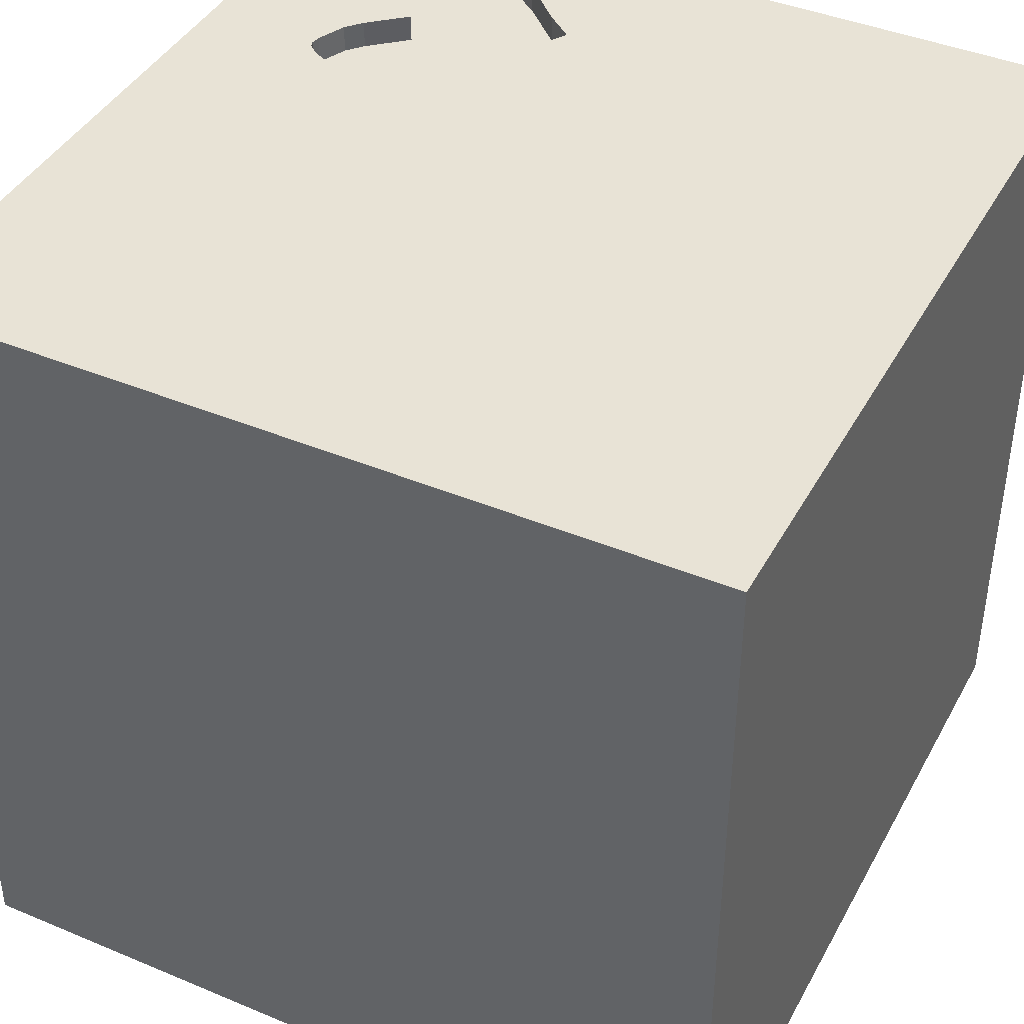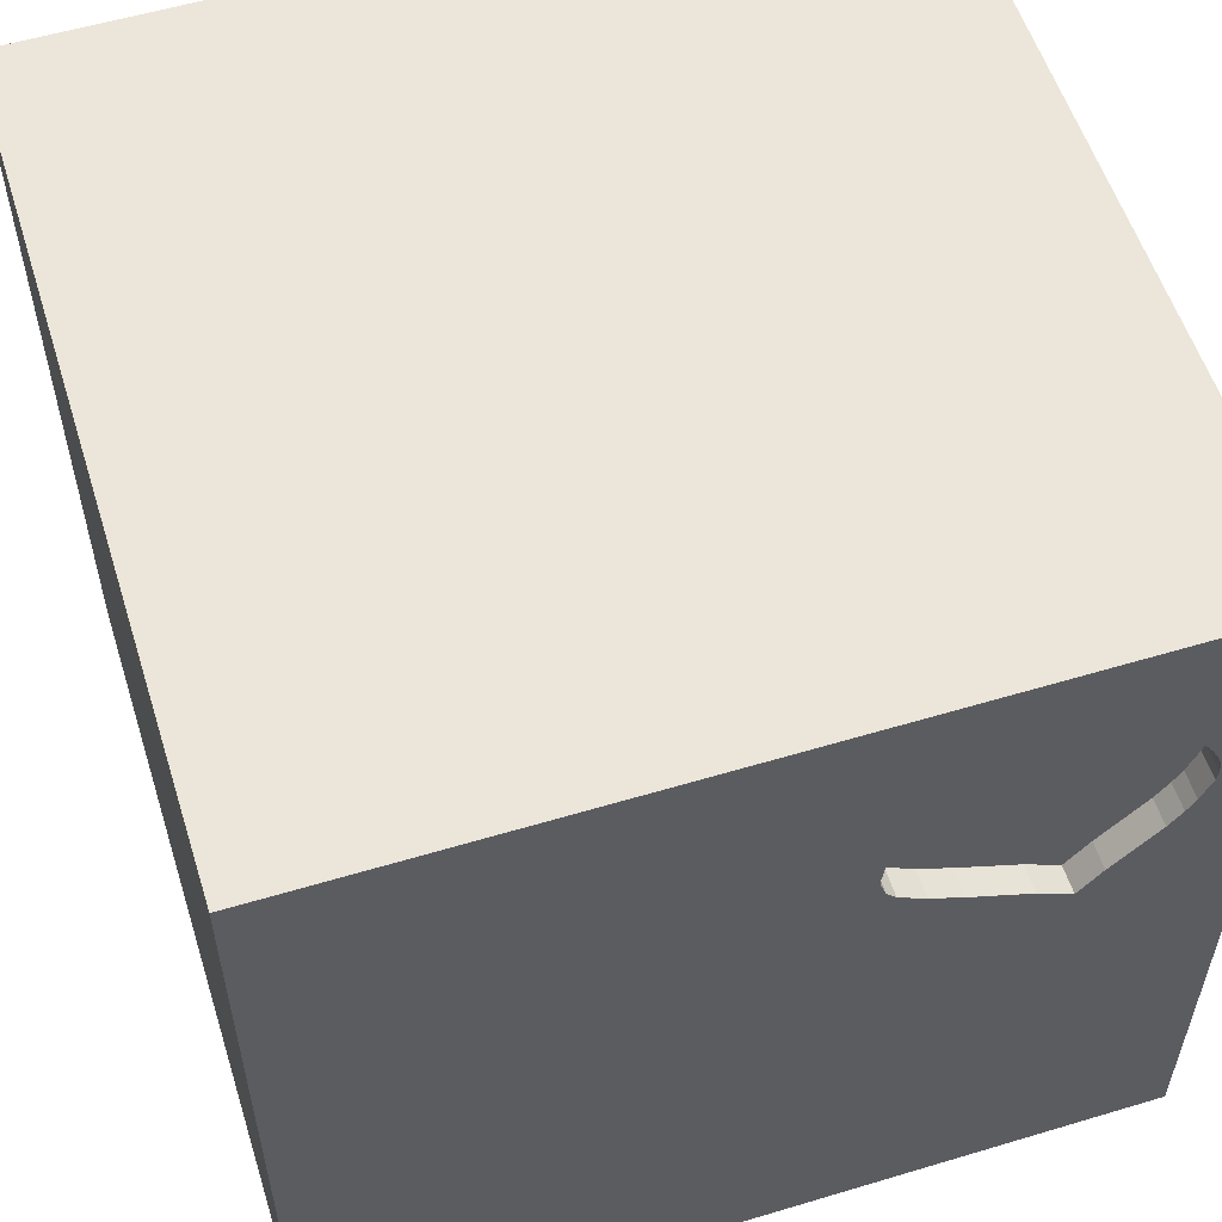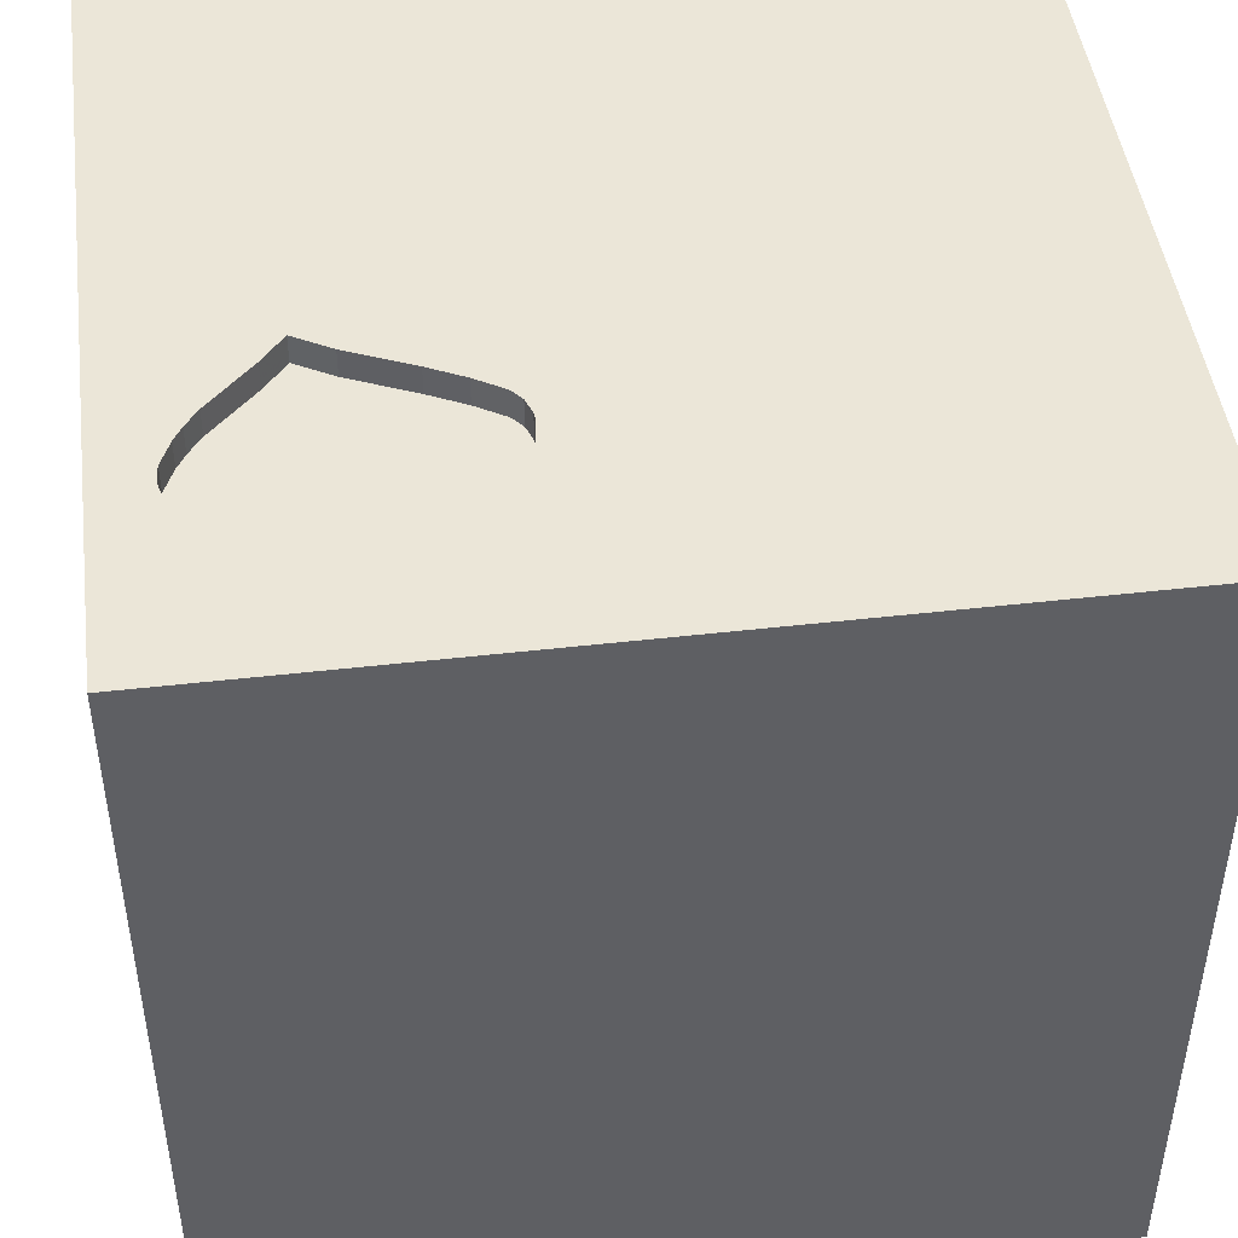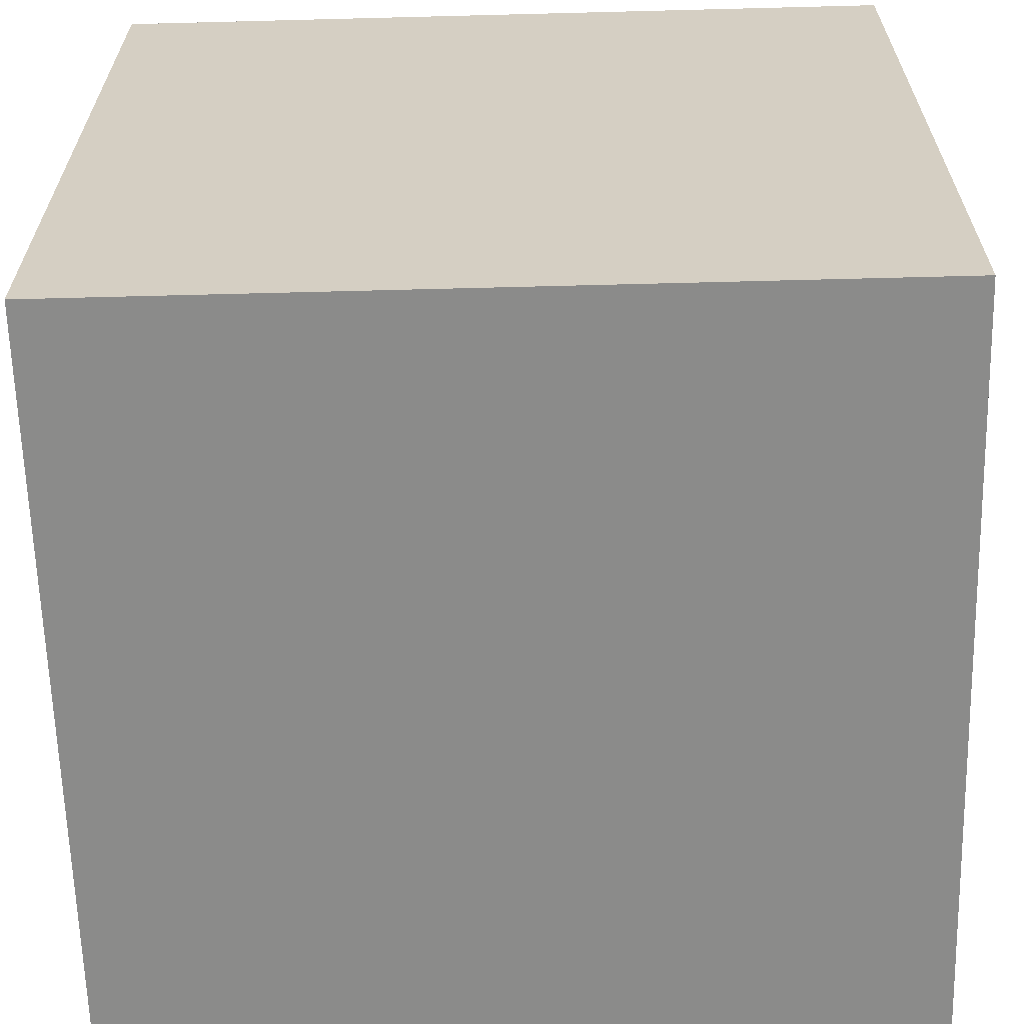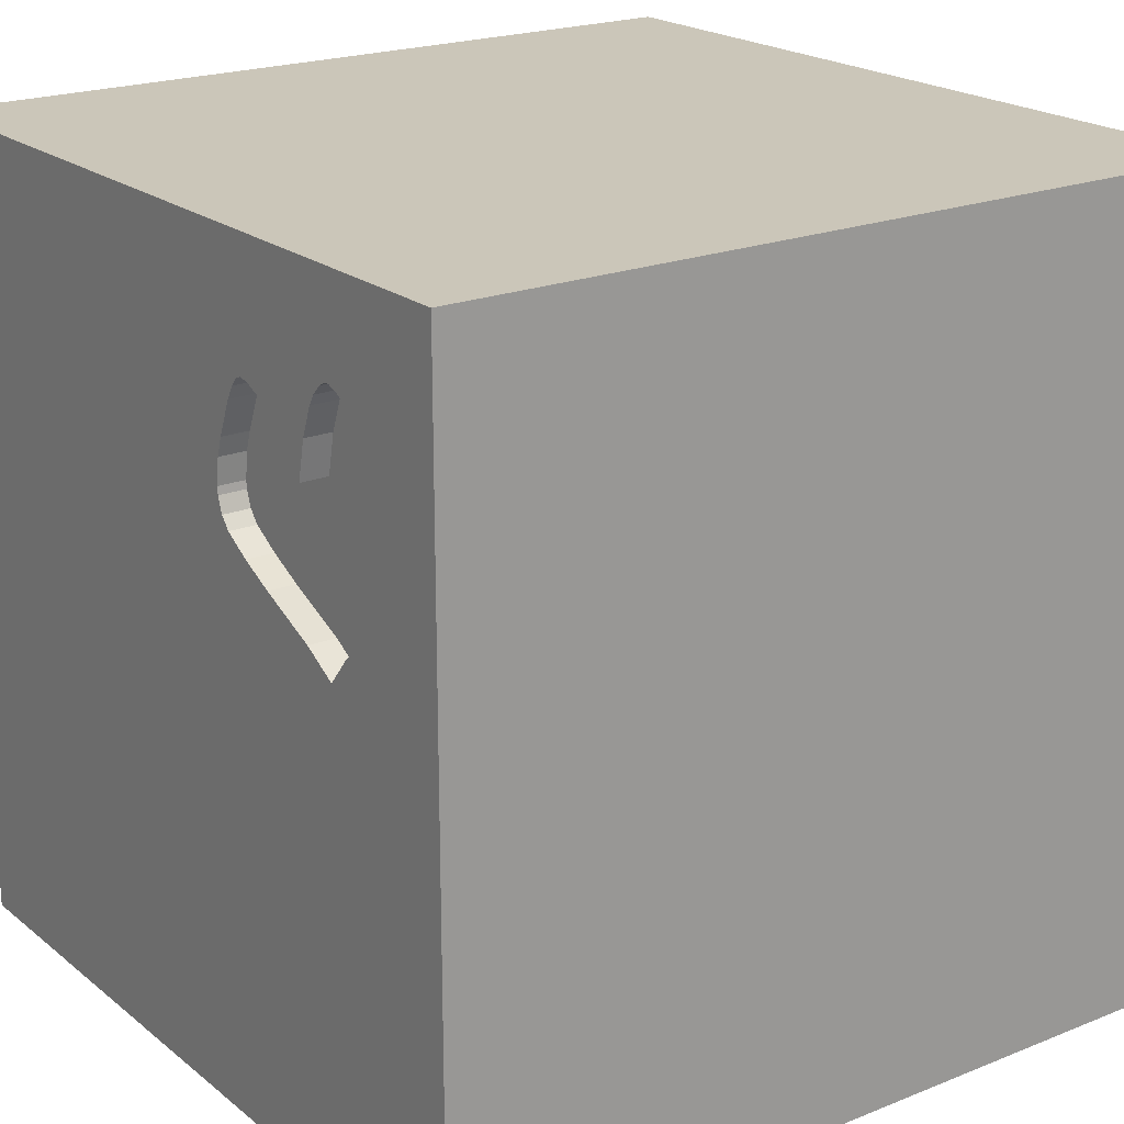
<metadata>
{"format":"obj","ext":"obj","renderer":"f3d","projection":"perspective","resolution":1024,"background":"white","views":[{"elev":41.9,"azim":116.7,"up":"+Y"},{"elev":56.5,"azim":162.6,"up":"+Z"},{"elev":46.3,"azim":-7.5,"up":"+Y"},{"elev":-63.7,"azim":-88.5,"up":"+Y"},{"elev":20.8,"azim":-125.8,"up":"+Z"}]}
</metadata>
<code>
o heart_35
v -0.8668 1.5 1.07
v -0.6194 1.5 1.005
v -0.6194 1.4 1.005
v -1.024 1.5 0.3475
v -1.024 1.4 0.3475
v -1.032 -0.9961 -1.5
v -0.8984 -0.651 1.5
v -1.042 0.3125 -1.5
v -0.6348 -0.1888 -1.5
v -1.042 1.042 -1.5
v -1.094 -1.5 -0.1042
v -0.7812 -1.5 1.302
v -1.042 -1.5 -0.625
v -0.8594 -1.5 -1.198
v -0.651 -1.5 0.8984
v -0.957 1.5 -0.5469
v -0.9412 1.5 0.2483
v -0.651 1.5 1.302
v -0.8333 1.5 -1.5
v -1.029 1.5 -1.302
v -0.9363 1.5 1.151
v -0.9896 1.5 1.5
v -0.5599 -1.25 1.5
v -0.4656 1.5 0.4844
v -1.309 1.5 0.7549
v -1.309 1.4 0.7549
v -0.5123 1.5 1.051
v 0.4427 0.599 -1.5
v 0.4167 0.4687 1.5
v 0.3906 -0.1693 -1.5
v 0.4687 -0 1.5
v 0.1823 1.185 -1.5
v 0.3125 1.042 1.5
v 0.6315 -0.4427 1.5
v 0.5143 -1.5 -0.6641
v 0.625 -1.5 0.4427
v 0.4687 -1.5 -0
v 0.3906 -1.5 1.198
v 0.1562 -1.5 -1.5
v 0.599 -1.5 -1.224
v 0.1562 -1.5 1.5
v 0.2865 1.5 -1.081
v 0.4427 1.5 0.1562
v 0.5599 1.5 0.944
v 0.4167 1.5 -1.5
v 0.944 1.5 -0.3971
v 0.1562 1.5 1.5
v 0.3451 -0.8789 -1.5
v 0.6771 -1.263 1.5
v -1.234 1.5 0.577
v -1.234 1.4 0.577
v -0.9412 1.4 0.2483
v -1.194 1.5 0.9849
v -0.4256 1.5 1.017
v -0.4256 1.4 1.017
v -0.8259 1.5 0.9623
v -0.3175 1.5 0.7287
v 0.02604 -1.094 1.5
v -0.2083 0.4557 -1.5
v 0 0.1562 1.5
v -0.1562 1.25 1.5
v -0.2083 -0.5469 1.5
v -0.2083 -1.5 -0.8333
v 0 -1.5 0.05208
v -0.1042 -1.5 1.198
v -0.1562 -1.5 0.625
v -0.2083 -1.5 -1.25
v -0.2214 -1.5 -0.4167
v -0.1042 0.7552 1.5
v -0.1042 1.5 0.4427
v -0.07812 1.5 1.094
v -0.1693 1.5 -0.3906
v -0.1562 1.5 -1.5
v -0.3103 1.5 0.6723
v -0.3103 1.4 0.6723
v -0.3671 1.5 0.545
v -0.3671 1.4 0.545
v 1.198 -0.8594 1.5
v 1.042 0.4167 -1.5
v 1.042 0.4167 1.5
v 1.224 -0.2083 1.5
v 1.139 -0.2995 -1.5
v 1.185 -1.5 -0.651
v 1.094 -1.5 0.05208
v 1.5 -1.5 1.5
v 1.224 -1.5 0.625
v 1.172 1.5 0.3646
v 1.276 1.5 1.029
v 1.5 1.5 -1.5
v 1.016 0.8724 1.5
v -1.068 1.5 1.105
v -1.068 1.4 1.105
v -1.271 1.5 0.8847
v -0.5888 1.5 0.4228
v -1.017 1.5 1.145
v -1.298 1.5 0.8279
v -1.298 1.4 0.8279
v -0.3226 1.5 0.7684
v -0.3226 1.4 0.7684
v -0.3988 1.5 0.9687
v -0.3988 1.4 0.9687
v -0.9475 1.5 1.157
v -0.9475 1.4 1.157
v -0.5123 1.4 1.051
v -0.4542 1.5 1.049
v -0.8122 1.5 0.3231
v -0.5888 1.4 0.4228
v -1.139 1.5 1.038
v -0.4687 0.4167 1.5
v -0.4687 -0.1562 1.5
v -0.625 1.042 1.5
v -0.4687 -1.5 0.1823
v -0.4687 -1.5 -1.5
v -0.4687 -1.5 1.5
v -0.4948 1.5 -1.081
v -0.625 1.5 0.1562
v -0.7385 1.5 0.356
v -0.6788 1.5 0.9542
v -1.5 -1.003 1.139
v -1.5 -0.9896 -1.5
v -1.5 -0.9896 1.5
v -1.5 0.3776 -0.8398
v -1.5 0.4297 0.4688
v -1.5 0.4167 -0.1562
v -1.5 0.6771 1.263
v -1.5 0.1562 -1.5
v -1.5 0.1562 1.5
v -1.5 -0.1823 -1.068
v -1.5 -0.1562 0.4687
v -1.5 -0.05208 -0
v -1.5 0.02604 1.094
v -1.5 0 -0.4687
v -1.5 1.035 0.4427
v -1.5 1.25 -0.1562
v -1.5 1.5 1.5
v -1.5 1.042 -0.625
v -1.5 -0.625 -1.042
v -1.5 -0.625 0.3906
v -1.5 -0.4687 -0.4167
v -1.5 -1.5 -0.8333
v -1.5 -1.5 0.4167
v -1.5 -1.5 -0.1562
v -1.5 -1.5 1.5
v -1.5 -1.5 -1.5
v -1.5 0.8333 -1.5
v -1.5 0.8333 1.5
v -1.5 1.5 -1.5
v -1.5 1.5 0.1562
v -1.5 1.5 -0.4687
v -1.5 1.5 0.8333
v -1.5 -1.198 -0.8333
v -1.5 -1.198 0.1823
v -1.5 -1.198 0.625
v -1.5 -1.198 -0.3906
v -1.5 -0.4427 1.198
v -1.5 -0.4167 -1.5
v -1.5 -0.4167 1.5
v -1.5 0.8333 -0.1562
v -1.5 0.8333 -1.198
v -0.3319 1.5 0.5874
v -0.9065 1.5 1.126
v -1.211 1.5 0.5453
v 0.8333 -1.5 -1.5
v 0.8333 -1.5 1.5
v 0.7812 1.302 1.5
v 0.9505 1.5 -1.217
v 0.8333 1.5 1.5
v -0.6788 1.4 0.9542
v -0.3441 1.5 0.8374
v -1.194 1.4 0.9849
v -0.4542 1.4 1.049
v -0.8259 1.4 0.9623
v -0.413 1.5 0.5168
v 1.5 1.5 1.5
v 1.5 -1.5 -1.5
v 1.5 -0.9896 -0.3809
v 1.5 -0.9896 -1.5
v 1.5 -0.9896 1.5
v 1.5 0.2865 -0.5859
v 1.5 0.1042 0.0651
v 1.5 0.4687 0.7812
v 1.5 0.2083 -1.5
v 1.5 0.4688 -1.237
v 1.5 0.4167 1.5
v 1.5 -0.3125 -1.126
v 1.5 -0.2083 1.5
v 1.5 1.042 0.1562
v 1.5 1.224 0.8333
v 1.5 -0.4557 0.1823
v 1.5 -1.5 -0.8333
v 1.5 -1.5 0.4167
v 1.5 -1.5 -0.1562
v 1.5 -1.5 0.9896
v 1.5 0.7812 1.276
v 1.5 1.5 -0.8333
v 1.5 1.5 0.4167
v 1.5 1.5 -0.1562
v 1.5 -1.12 -1.068
v 1.5 -1.133 0.3906
v 1.5 -1.081 1.198
v 1.5 -0.05859 1.172
v 1.5 -0.4167 -1.5
v 1.5 1.081 -0.6315
v -0.8668 1.4 1.07
v -0.524 1.5 0.4552
v -1.306 1.5 0.7934
v -1.302 -0.7552 1.5
v -1.276 -0.05208 1.5
v -1.198 1.133 1.5
v -1.198 -1.5 0.4167
v -1.289 -1.5 1.094
v -1.12 0.5599 1.5
v -1.354 1.5 0.4167
v -1.25 1.5 1.094
v -1.354 1.5 0.7292
v -0.8122 1.4 0.3231
v -1.243 1.5 0.9265
v -0.3906 1.003 -1.5
v -0.4167 1.5 1.5
v -0.4036 -1.198 -1.5
v -0.3441 1.4 0.8374
v -1.271 1.4 0.8847
v -1.304 1.5 0.717
v -1.304 1.4 0.717
v 0.9961 1.146 -1.5
v 0.8333 -1.5 1.068
v 1.12 -1.133 -1.5
v -1.284 1.5 0.6729
v -1.265 1.5 0.6289
v -1.187 1.5 0.5136
v -1.187 1.4 0.5136
v -0.4122 1.5 0.9928
v -0.9711 1.5 1.161
v -0.9711 1.4 1.161
v -1.265 1.4 0.6289
v -0.4656 1.4 0.4844
v -0.6491 1.5 0.9797
v -0.7959 1.5 0.8202
v -0.7959 1.4 0.8202
v -1.243 1.4 0.9265
v -0.3319 1.4 0.5874
v -1.306 1.4 0.7934
v -0.924 1.5 1.144
v -0.924 1.4 1.144
v -0.3127 1.5 0.6436
v -0.3127 1.4 0.6436
v -0.8891 1.5 1.108
v -0.8891 1.4 1.108
v -0.4766 1.5 1.057
v -0.4766 1.4 1.057
v -1.308 1.5 0.7742
v -1.017 1.4 1.145
f 121 119 143
f 211 12 143
f 143 207 121
f 114 23 143
f 121 155 119
f 119 153 143
f 12 114 143
f 157 155 121
f 153 141 143
f 23 207 143
f 207 157 121
f 141 211 143
f 23 7 207
f 141 210 211
f 211 15 12
f 153 152 141
f 207 208 157
f 127 155 157
f 152 142 141
f 12 65 114
f 41 23 114
f 7 208 207
f 208 127 157
f 127 131 155
f 119 138 153
f 142 210 141
f 210 15 211
f 15 65 12
f 65 41 114
f 41 58 23
f 155 138 119
f 142 11 210
f 152 154 142
f 23 62 7
f 138 152 153
f 210 112 15
f 65 38 41
f 127 125 131
f 155 129 138
f 41 49 58
f 146 125 127
f 131 129 155
f 154 140 142
f 164 49 41
f 58 62 23
f 62 110 7
f 110 208 7
f 208 146 127
f 140 11 142
f 11 112 210
f 112 66 15
f 66 65 15
f 38 164 41
f 208 212 146
f 140 13 11
f 154 151 140
f 138 154 152
f 38 226 164
f 110 212 208
f 131 123 129
f 129 130 138
f 138 139 154
f 66 38 65
f 58 34 62
f 110 109 212
f 212 209 146
f 125 123 131
f 140 144 13
f 11 68 112
f 112 64 66
f 66 36 38
f 49 34 58
f 146 135 125
f 151 144 140
f 13 68 11
f 164 85 49
f 62 60 110
f 130 139 138
f 139 151 154
f 144 14 13
f 226 85 164
f 85 78 49
f 209 135 146
f 139 137 151
f 64 36 66
f 36 226 38
f 109 111 212
f 135 123 125
f 123 130 129
f 78 34 49
f 34 60 62
f 60 109 110
f 111 209 212
f 135 133 123
f 123 124 130
f 130 132 139
f 68 64 112
f 34 31 60
f 137 144 151
f 13 63 68
f 64 37 36
f 139 128 137
f 14 63 13
f 36 86 226
f 86 85 226
f 60 69 109
f 109 69 111
f 209 22 135
f 214 150 135
f 133 124 123
f 124 132 130
f 132 128 139
f 6 144 120
f 200 178 85
f 178 78 85
f 214 108 53
f 133 158 124
f 68 37 64
f 200 85 193
f 78 81 34
f 31 29 60
f 18 135 22
f 95 214 135
f 135 102 233
f 135 233 95
f 53 217 214
f 108 214 91
f 150 133 135
f 137 120 144
f 14 67 63
f 68 35 37
f 29 69 60
f 111 22 209
f 135 18 21
f 135 21 102
f 214 95 91
f 214 217 93
f 215 150 214
f 124 122 132
f 86 193 85
f 34 81 31
f 69 61 111
f 18 2 243
f 243 21 18
f 215 214 93
f 25 223 215
f 215 93 96
f 251 25 215
f 215 96 206
f 206 251 215
f 144 113 14
f 37 84 36
f 36 84 86
f 199 200 193
f 178 81 78
f 2 118 1
f 161 243 2
f 2 1 247
f 247 161 2
f 228 229 215
f 215 223 228
f 213 150 215
f 133 134 158
f 132 122 128
f 137 156 120
f 6 113 144
f 113 67 14
f 63 35 68
f 201 200 199
f 201 178 200
f 178 186 81
f 31 80 29
f 111 219 22
f 2 237 118
f 118 56 1
f 162 230 213
f 213 215 229
f 50 162 213
f 213 229 50
f 158 122 124
f 128 156 137
f 6 120 156
f 220 113 6
f 86 191 193
f 189 201 199
f 201 186 178
f 81 80 31
f 29 33 69
f 33 61 69
f 61 219 111
f 18 22 219
f 2 18 27
f 118 238 56
f 230 4 213
f 150 148 133
f 158 136 122
f 9 220 6
f 35 84 37
f 84 191 86
f 199 193 191
f 71 100 232
f 71 232 54
f 249 27 18
f 18 71 54
f 105 249 18
f 18 54 105
f 213 148 150
f 148 134 133
f 71 57 98
f 169 100 71
f 71 98 169
f 17 213 4
f 17 148 213
f 128 126 156
f 8 6 156
f 67 35 63
f 180 201 189
f 80 90 29
f 61 47 219
f 71 18 219
f 134 136 158
f 8 156 126
f 9 6 8
f 48 220 9
f 48 113 220
f 113 39 67
f 67 40 35
f 35 83 84
f 84 192 191
f 176 189 199
f 90 33 29
f 71 219 47
f 70 57 71
f 17 106 116
f 136 159 122
f 30 48 9
f 48 39 113
f 199 191 192
f 74 57 70
f 106 117 116
f 116 16 17
f 122 126 128
f 186 80 81
f 33 47 61
f 245 74 70
f 70 76 160
f 70 160 245
f 16 148 17
f 148 149 134
f 59 30 9
f 39 40 67
f 40 83 35
f 83 192 84
f 181 201 180
f 186 184 80
f 90 165 33
f 44 71 47
f 44 70 71
f 70 173 76
f 116 117 94
f 72 16 116
f 16 149 148
f 149 136 134
f 59 9 8
f 28 30 59
f 176 199 192
f 201 184 186
f 165 47 33
f 43 70 44
f 72 70 43
f 24 173 70
f 72 116 70
f 116 94 205
f 136 147 159
f 122 145 126
f 180 189 176
f 194 184 201
f 165 167 47
f 24 70 116
f 116 205 24
f 159 145 122
f 8 126 145
f 39 163 40
f 40 175 83
f 83 190 192
f 179 180 176
f 181 194 201
f 184 90 80
f 44 47 167
f 10 8 145
f 48 163 39
f 176 192 190
f 203 180 179
f 187 181 180
f 184 174 90
f 149 147 136
f 59 8 10
f 79 30 28
f 227 163 48
f 198 176 190
f 203 187 180
f 194 174 184
f 46 72 43
f 115 16 72
f 218 59 10
f 32 59 218
f 32 28 59
f 30 82 48
f 188 194 181
f 88 44 167
f 87 43 44
f 42 115 72
f 16 147 149
f 147 145 159
f 225 79 28
f 185 179 176
f 187 188 181
f 174 165 90
f 46 43 87
f 42 72 46
f 20 147 16
f 79 82 30
f 82 227 48
f 163 175 40
f 175 190 83
f 185 176 198
f 203 179 183
f 115 20 16
f 225 28 32
f 183 179 185
f 174 167 165
f 166 42 46
f 10 145 147
f 175 163 227
f 175 198 190
f 89 203 183
f 188 174 194
f 88 167 174
f 87 44 88
f 45 42 166
f 73 115 42
f 19 20 115
f 19 218 10
f 73 32 218
f 89 225 32
f 195 203 89
f 197 187 203
f 196 188 187
f 196 87 88
f 197 46 87
f 195 166 46
f 89 45 166
f 45 73 42
f 73 19 115
f 19 147 20
f 19 10 147
f 73 218 19
f 45 32 73
f 89 32 45
f 89 79 225
f 182 82 79
f 177 227 82
f 177 175 227
f 177 198 175
f 177 185 198
f 182 183 185
f 195 197 203
f 197 196 187
f 196 174 188
f 196 88 174
f 197 87 196
f 195 46 197
f 89 182 79
f 182 202 82
f 202 177 82
f 202 185 177
f 182 185 202
f 89 183 182
f 89 166 195
f 221 168 101
f 239 168 221
f 100 169 221
f 221 101 100
f 168 3 101
f 168 239 118
f 221 99 239
f 237 2 3
f 3 168 237
f 101 3 104
f 238 118 239
f 118 237 168
f 169 98 99
f 99 221 169
f 99 236 239
f 232 100 101
f 101 55 232
f 2 27 3
f 104 55 101
f 104 3 27
f 56 238 239
f 239 172 56
f 99 98 57
f 236 99 75
f 236 107 239
f 54 232 55
f 55 104 171
f 239 170 172
f 75 99 57
f 57 74 75
f 75 77 236
f 205 94 107
f 107 236 205
f 216 239 107
f 105 54 55
f 55 171 105
f 171 104 250
f 27 249 250
f 250 104 27
f 172 204 56
f 170 239 240
f 170 92 172
f 246 77 75
f 173 24 236
f 236 77 173
f 236 24 205
f 94 117 107
f 216 5 239
f 216 107 117
f 117 106 216
f 171 250 105
f 249 105 250
f 1 56 204
f 92 204 172
f 170 240 53
f 239 222 240
f 92 170 108
f 108 91 92
f 246 75 74
f 74 245 246
f 77 246 241
f 77 76 173
f 5 216 52
f 5 231 239
f 106 17 216
f 204 248 1
f 204 92 248
f 217 53 240
f 170 53 108
f 239 235 222
f 93 217 240
f 240 222 93
f 245 160 246
f 77 241 76
f 241 246 160
f 5 52 4
f 52 216 17
f 231 5 4
f 4 230 231
f 51 239 231
f 247 1 248
f 248 92 252
f 51 235 239
f 97 222 235
f 91 95 252
f 252 92 91
f 160 76 241
f 17 4 52
f 230 162 231
f 162 50 51
f 51 231 162
f 161 247 248
f 248 244 161
f 252 244 248
f 50 229 235
f 235 51 50
f 222 97 96
f 96 93 222
f 97 235 224
f 243 161 244
f 234 244 252
f 229 228 235
f 242 97 224
f 228 223 224
f 224 235 228
f 95 233 234
f 234 252 95
f 244 103 21
f 21 243 244
f 103 244 234
f 206 96 97
f 97 242 206
f 224 26 242
f 233 102 234
f 103 102 21
f 103 234 102
f 223 25 26
f 26 224 223
f 251 206 242
f 242 26 251
f 25 251 26

</code>
